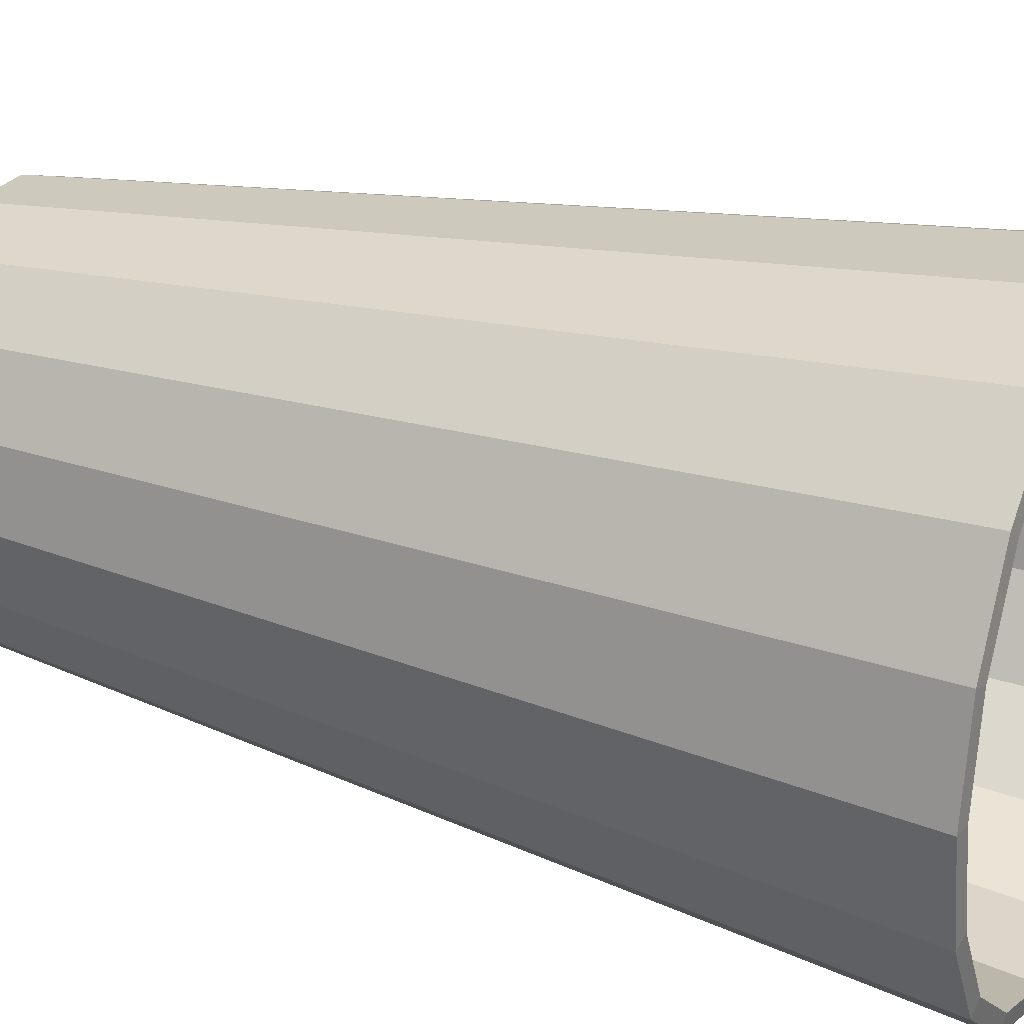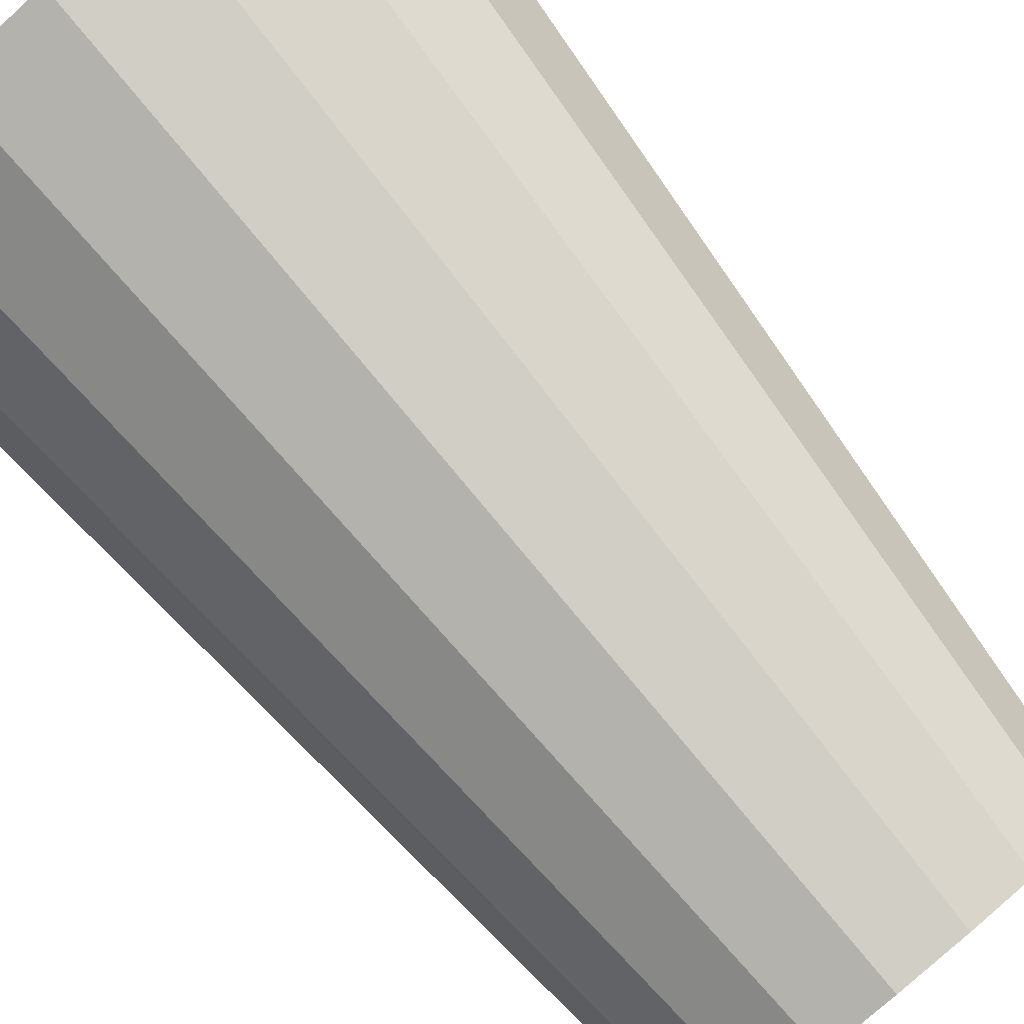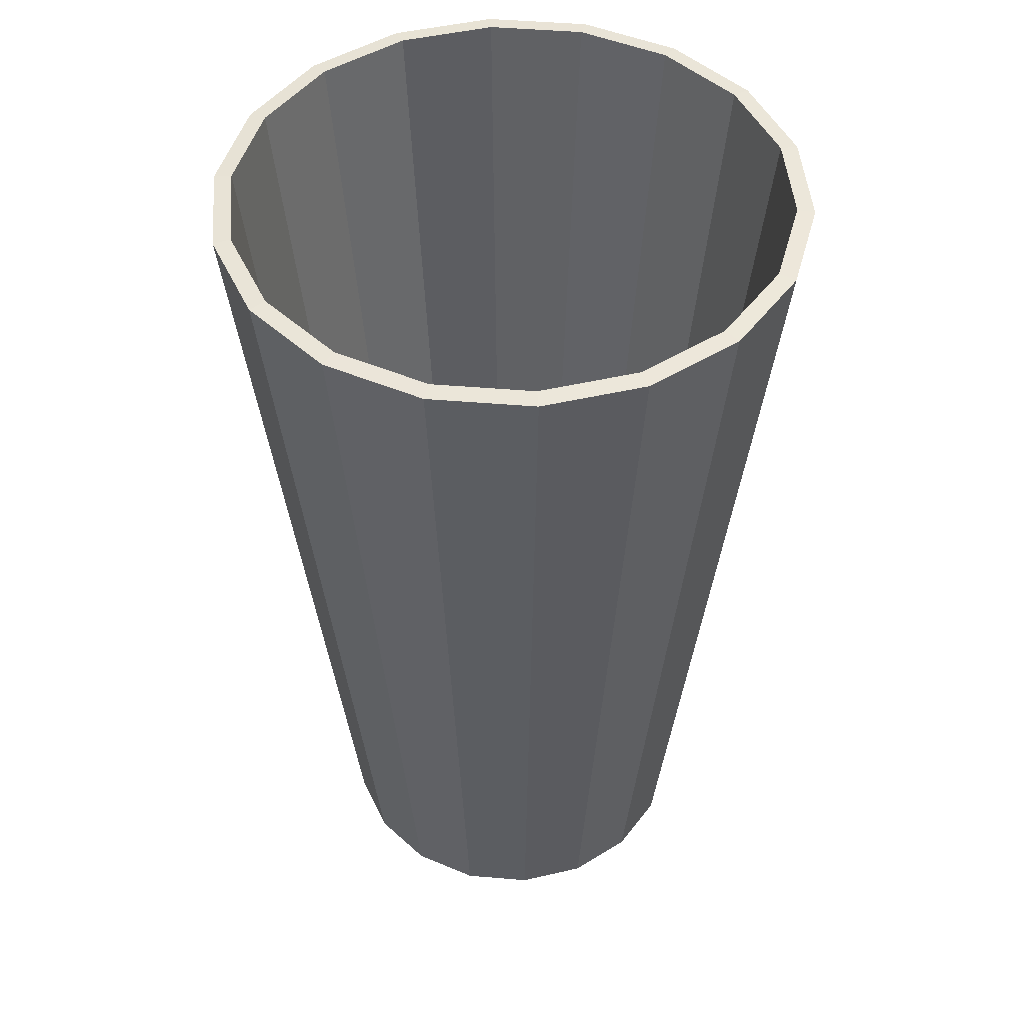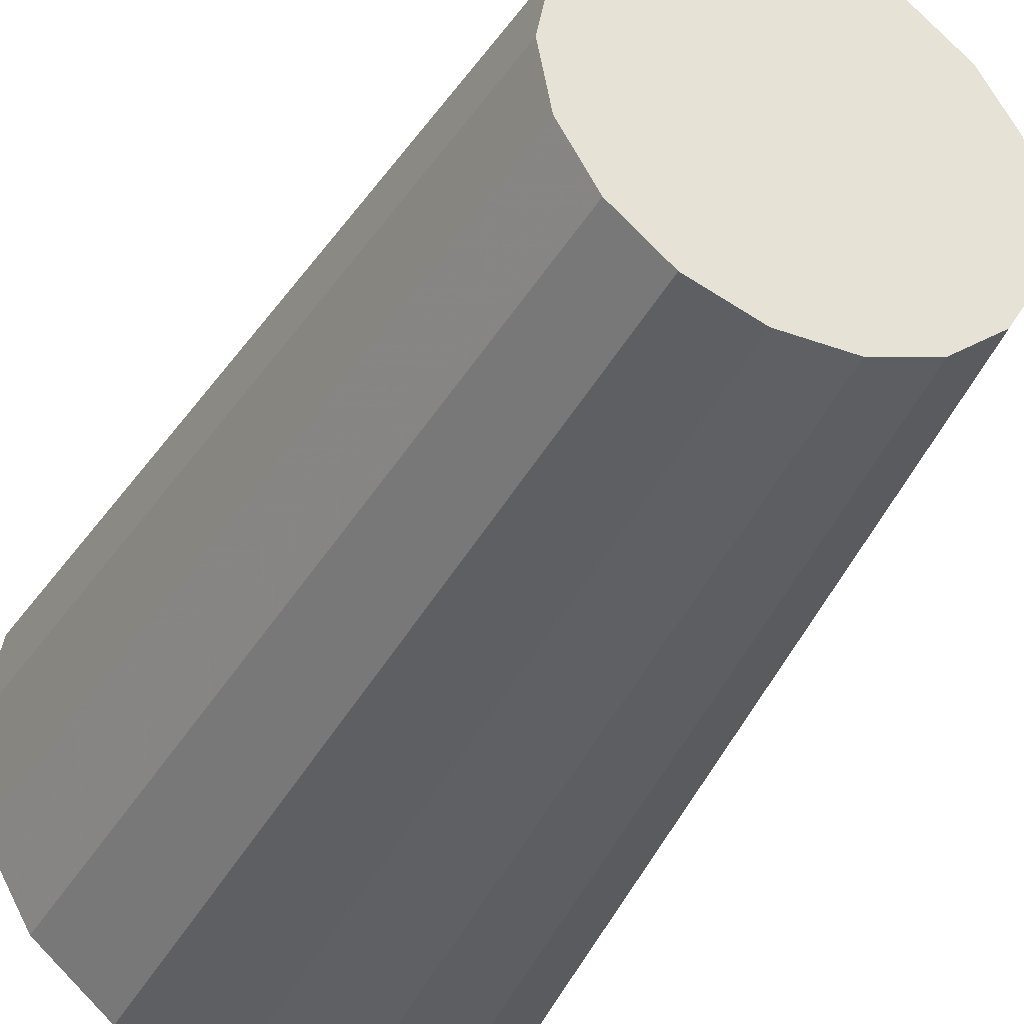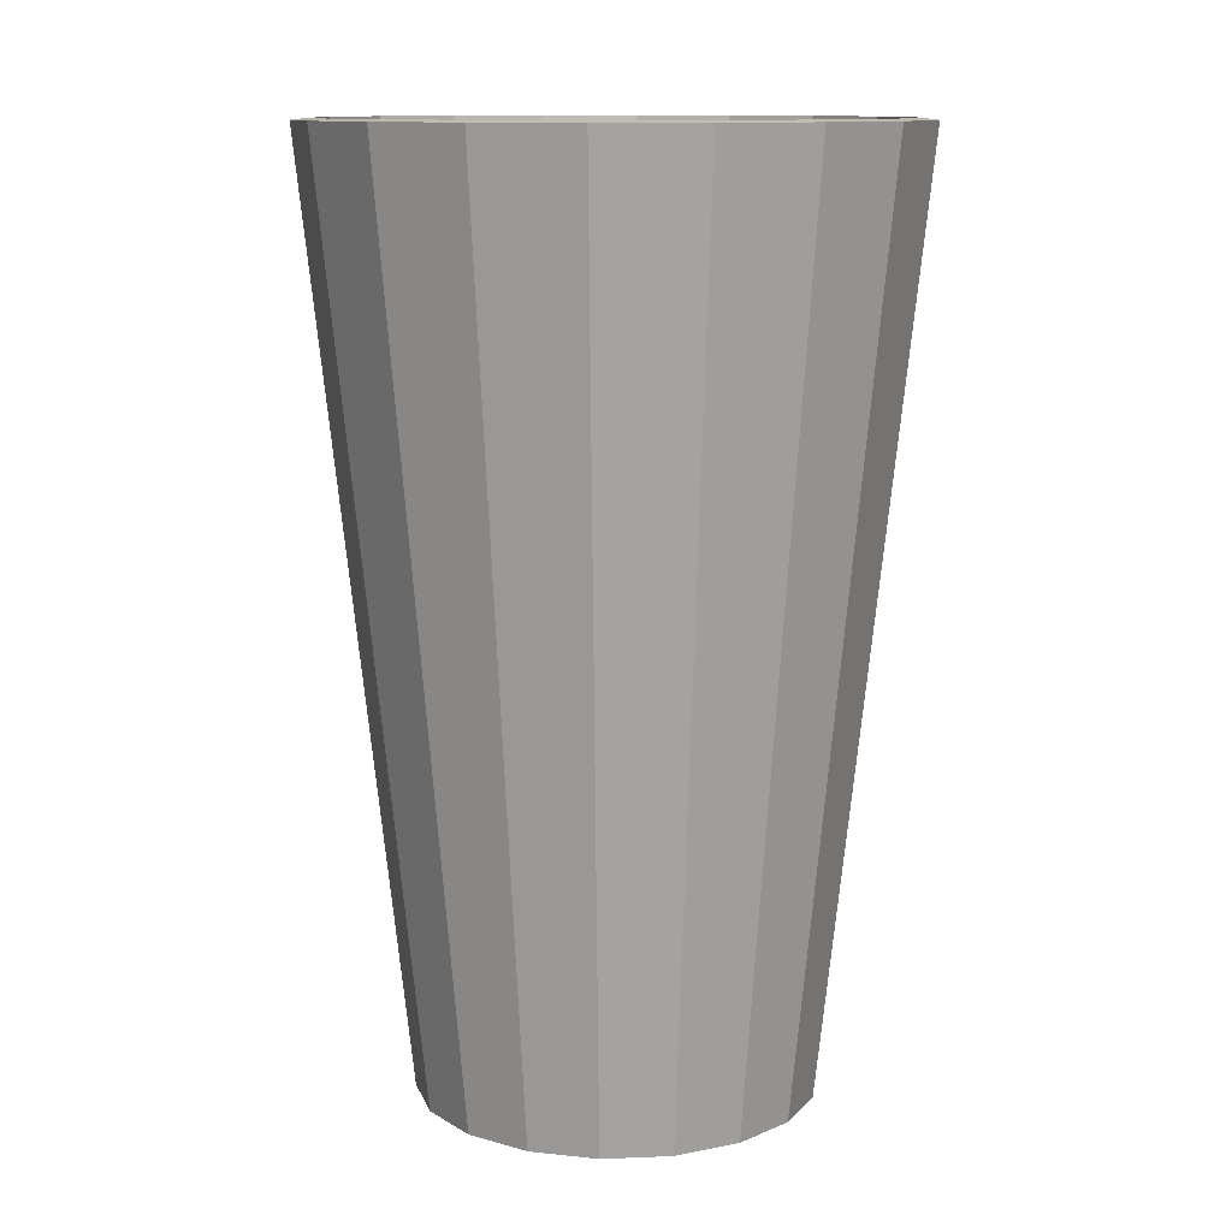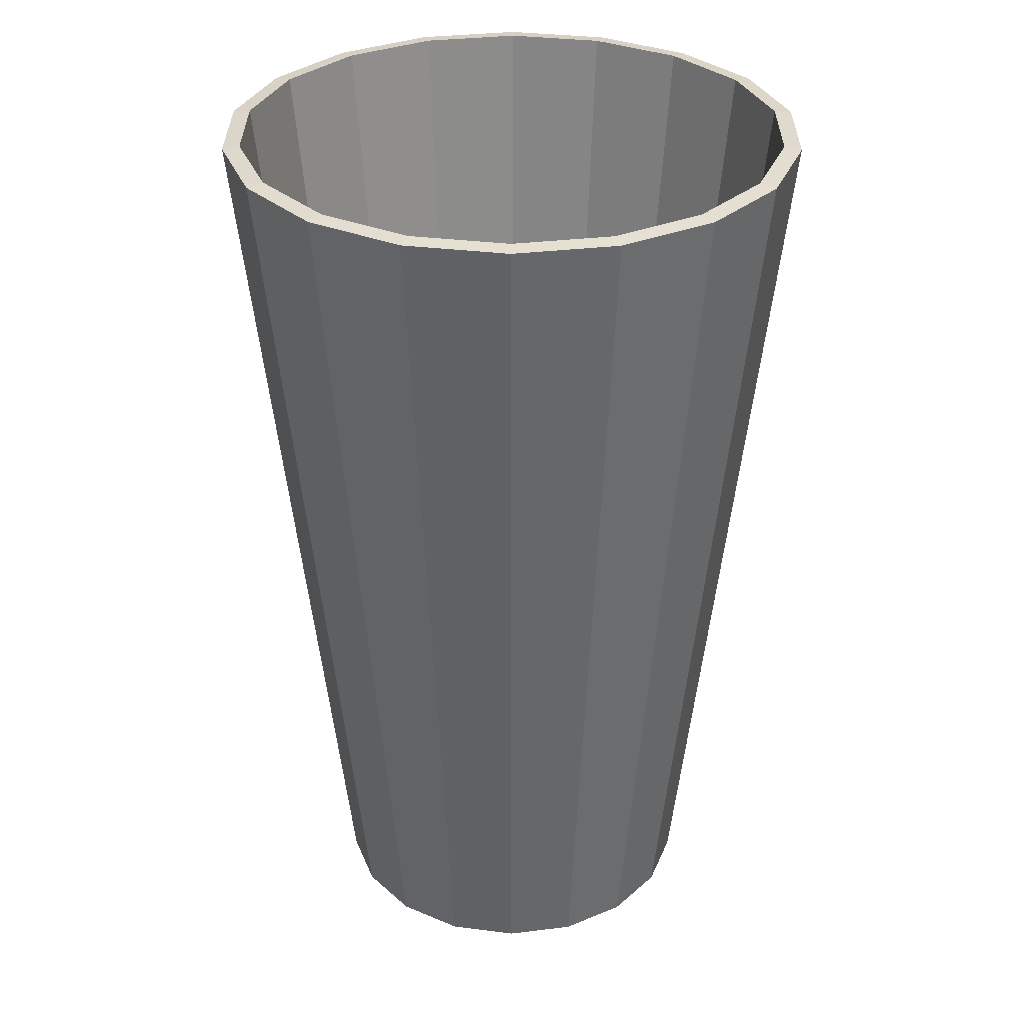
<metadata>
{"format":"obj","ext":"obj","renderer":"f3d","projection":"perspective","resolution":1024,"background":"white","views":[{"elev":26.7,"azim":115.8,"up":"+Z"},{"elev":79.0,"azim":-39.4,"up":"+Z"},{"elev":47.7,"azim":-134.6,"up":"+Y"},{"elev":-38.1,"azim":-24.7,"up":"+Z"},{"elev":11.6,"azim":-85.6,"up":"+Y"},{"elev":32.2,"azim":-69.8,"up":"+Y"}]}
</metadata>
<code>
v  -10.5 -0.085 12.2
v  -11.06 -0.085 12.68
v  -11.76 -0.085 12.93
v  -10.01 -0.085 10.84
v  -12.49 -0.085 12.93
v  -13.18 -0.085 12.68
v  -14.12 -0.085 11.57
v  -13.75 -0.085 12.2
v  -14.24 -0.085 10.84
v  -14.12 -0.085 10.12
v  -13.18 -0.085 9.005
v  -13.75 -0.085 9.478
v  -12.49 -0.085 8.754
v  -11.76 -0.085 8.754
v  -10.5 -0.085 9.478
v  -11.06 -0.085 9.005
v  -10.13 -0.085 10.12
v  -10.13 -0.085 11.57
v  -9.128 9.912 9.75
v  -8.935 9.912 10.84
v  -9.128 9.912 11.93
v  -9.681 9.912 12.89
v  -10.53 9.912 13.6
v  -11.57 9.912 13.98
v  -12.68 9.912 13.98
v  -13.72 9.912 13.6
v  -14.57 9.912 12.89
v  -15.12 9.912 11.93
v  -15.31 9.912 10.84
v  -15.12 9.912 9.75
v  -14.57 9.912 8.791
v  -13.72 9.912 8.079
v  -12.68 9.912 7.7
v  -11.57 9.912 7.7
v  -10.53 9.912 8.079
v  -9.681 9.912 8.791
v  -11.78 0.0493 12.79
v  -11.13 0.0493 12.56
v  -10.6 0.0493 12.12
v  -10.14 0.0493 10.84
v  -13.12 0.0493 12.56
v  -12.47 0.0493 12.79
v  -13.99 0.0493 11.52
v  -13.64 0.0493 12.12
v  -13.99 0.0493 10.16
v  -14.11 0.0493 10.84
v  -13.12 0.0493 9.122
v  -13.64 0.0493 9.565
v  -11.78 0.0493 8.886
v  -12.47 0.0493 8.886
v  -10.6 0.0493 9.565
v  -11.13 0.0493 9.122
v  -10.26 0.0493 10.16
v  -10.26 0.0493 11.52
v  -9.124 9.932 10.84
v  -9.305 9.932 9.814
v  -9.305 9.932 11.87
v  -9.826 9.932 12.77
v  -10.62 9.932 13.44
v  -11.6 9.932 13.79
v  -12.65 9.932 13.79
v  -13.62 9.932 13.44
v  -14.42 9.932 12.77
v  -14.94 9.932 11.87
v  -15.12 9.932 10.84
v  -14.94 9.932 9.814
v  -14.42 9.932 8.912
v  -13.62 9.932 8.242
v  -12.65 9.932 7.886
v  -11.6 9.932 7.886
v  -10.62 9.932 8.242
v  -9.826 9.932 8.912
g Cylinder001
f 1 2 3 4
f 3 5 6 7
f 6 8 7
f 7 9 10 11
f 10 12 11
f 11 13 14 15
f 14 16 15
f 7 11 15 3
f 15 17 4 3
f 18 1 4
f 19 20 4 17
f 20 21 18 4
f 21 22 1 18
f 22 23 2 1
f 23 24 3 2
f 24 25 5 3
f 25 26 6 5
f 26 27 8 6
f 27 28 7 8
f 28 29 9 7
f 29 30 10 9
f 30 31 12 10
f 31 32 11 12
f 32 33 13 11
f 33 34 14 13
f 34 35 16 14
f 35 36 15 16
f 36 19 17 15
f 37 38 39 40
f 41 42 37 43
f 43 44 41
f 45 46 43 47
f 47 48 45
f 49 50 47 51
f 51 52 49
f 51 47 43 37
f 40 53 51 37
f 40 39 54
f 40 55 56 53
f 54 57 55 40
f 39 58 57 54
f 38 59 58 39
f 37 60 59 38
f 42 61 60 37
f 41 62 61 42
f 44 63 62 41
f 43 64 63 44
f 46 65 64 43
f 45 66 65 46
f 48 67 66 45
f 47 68 67 48
f 50 69 68 47
f 49 70 69 50
f 52 71 70 49
f 51 72 71 52
f 53 56 72 51
f 20 19 56 55
f 21 20 55 57
f 22 21 57 58
f 23 22 58 59
f 24 23 59 60
f 25 24 60 61
f 26 25 61 62
f 27 26 62 63
f 28 27 63 64
f 29 28 64 65
f 30 29 65 66
f 31 30 66 67
f 32 31 67 68
f 33 32 68 69
f 34 33 69 70
f 35 34 70 71
f 36 35 71 72
f 19 36 72 56

</code>
